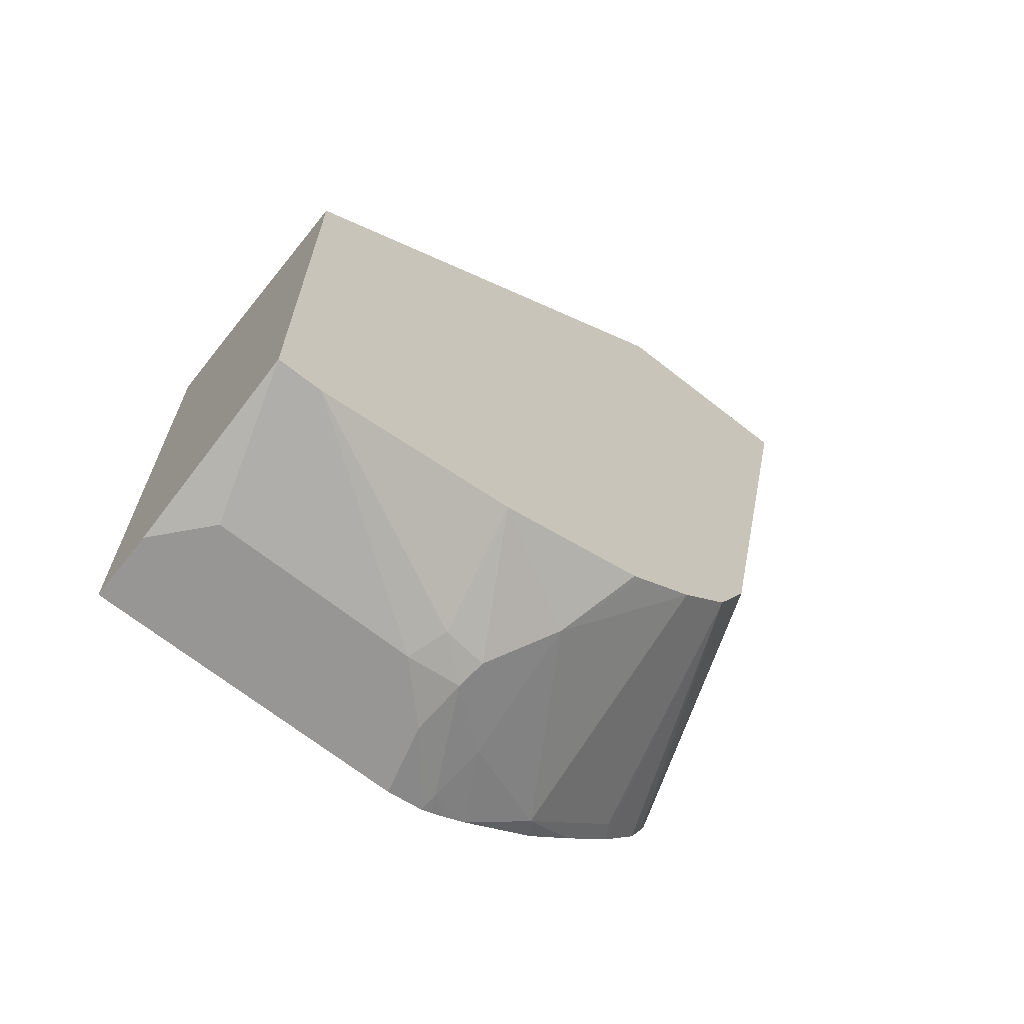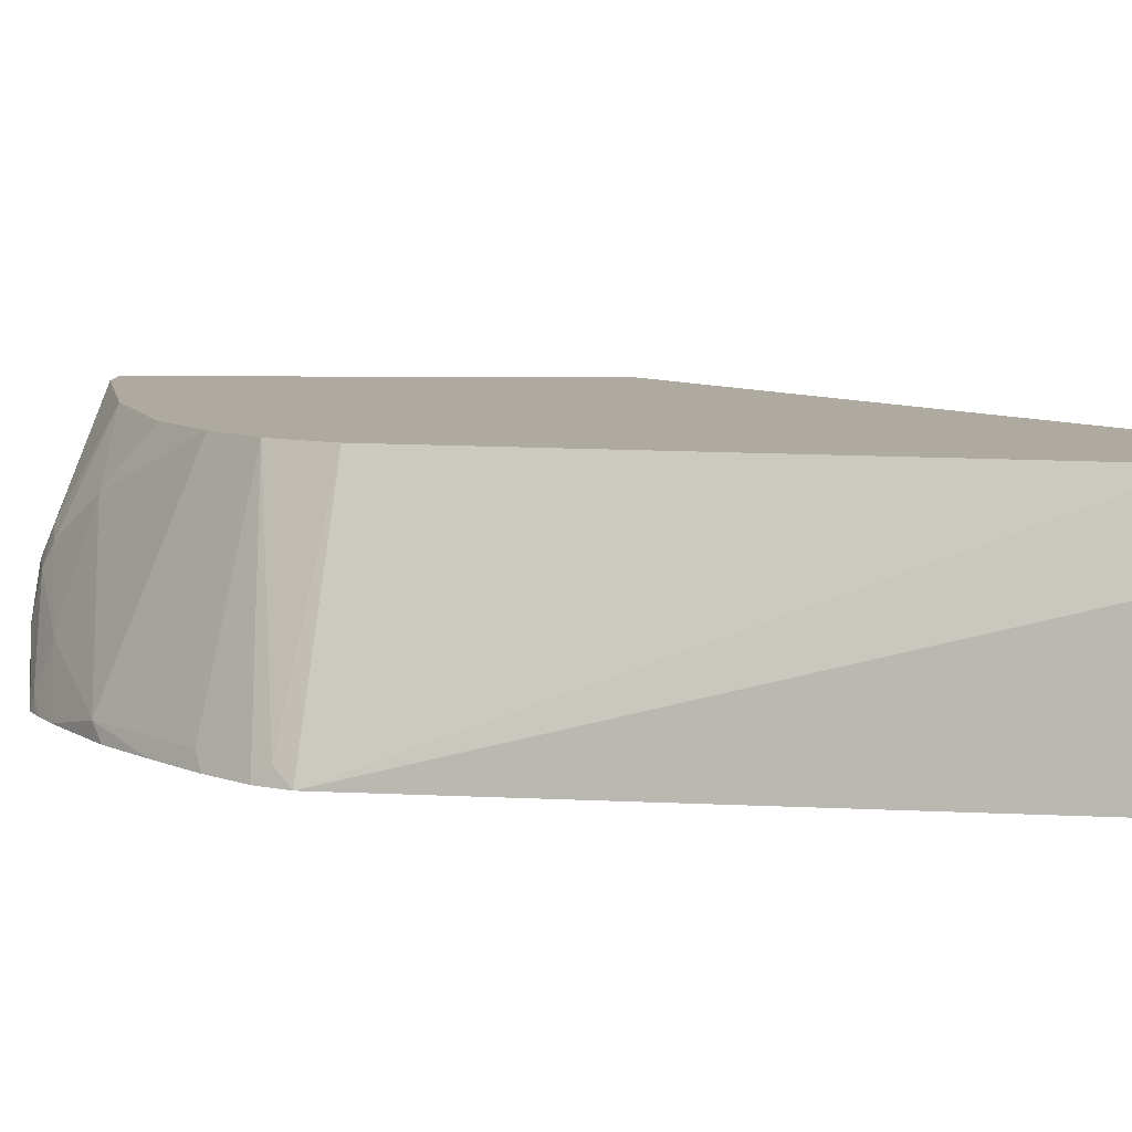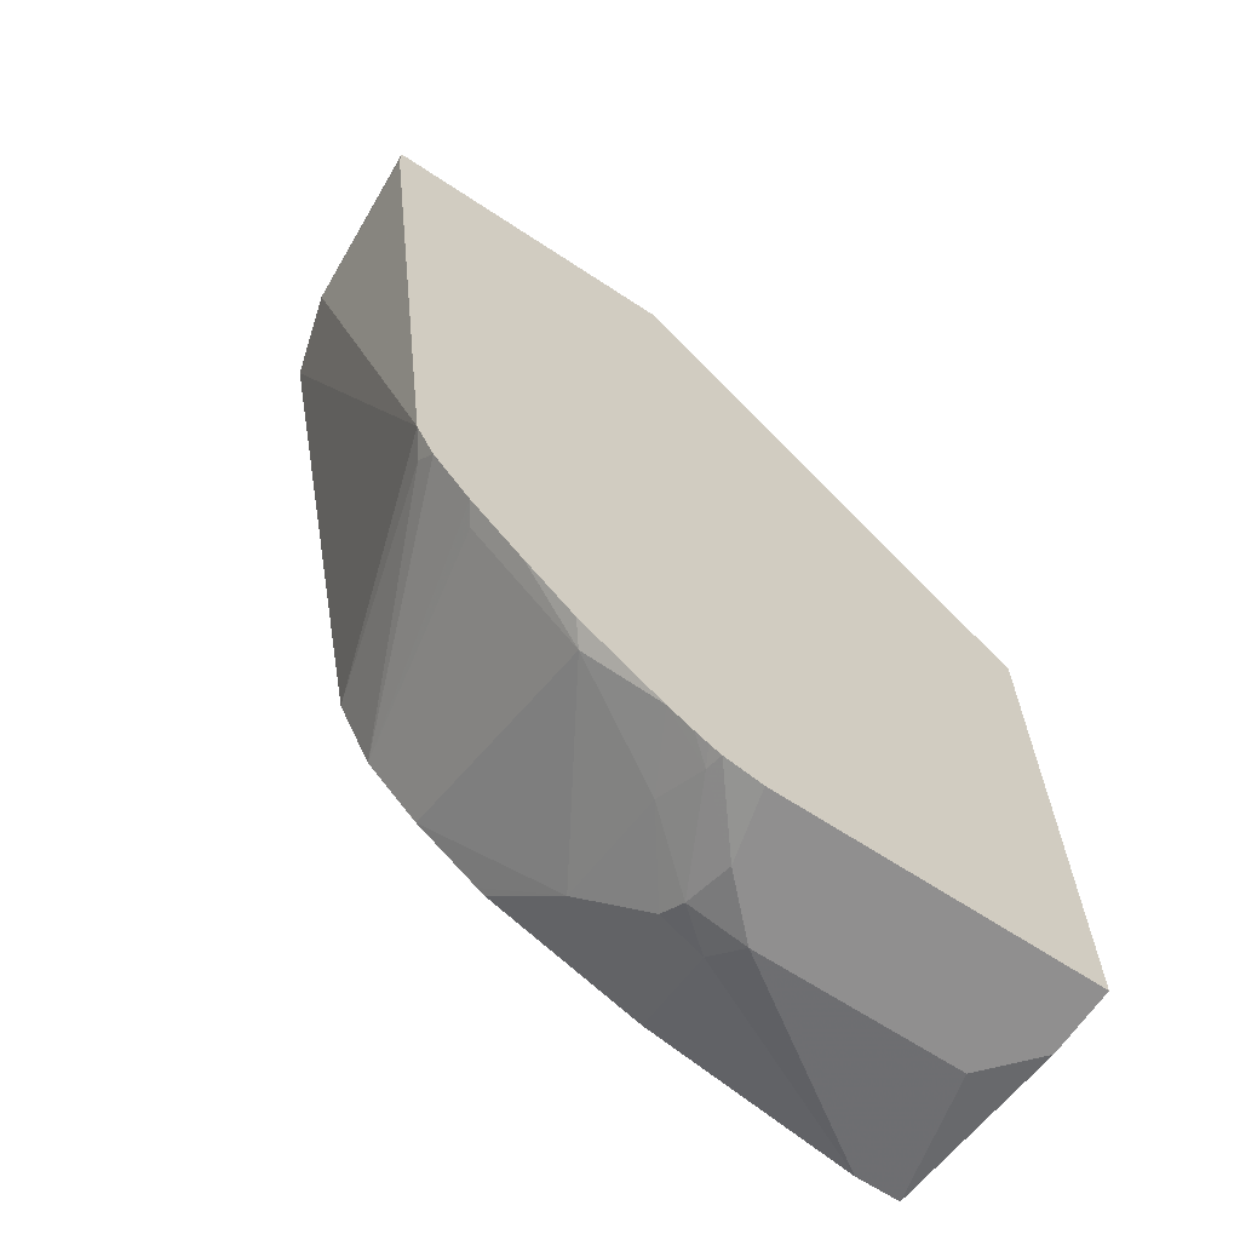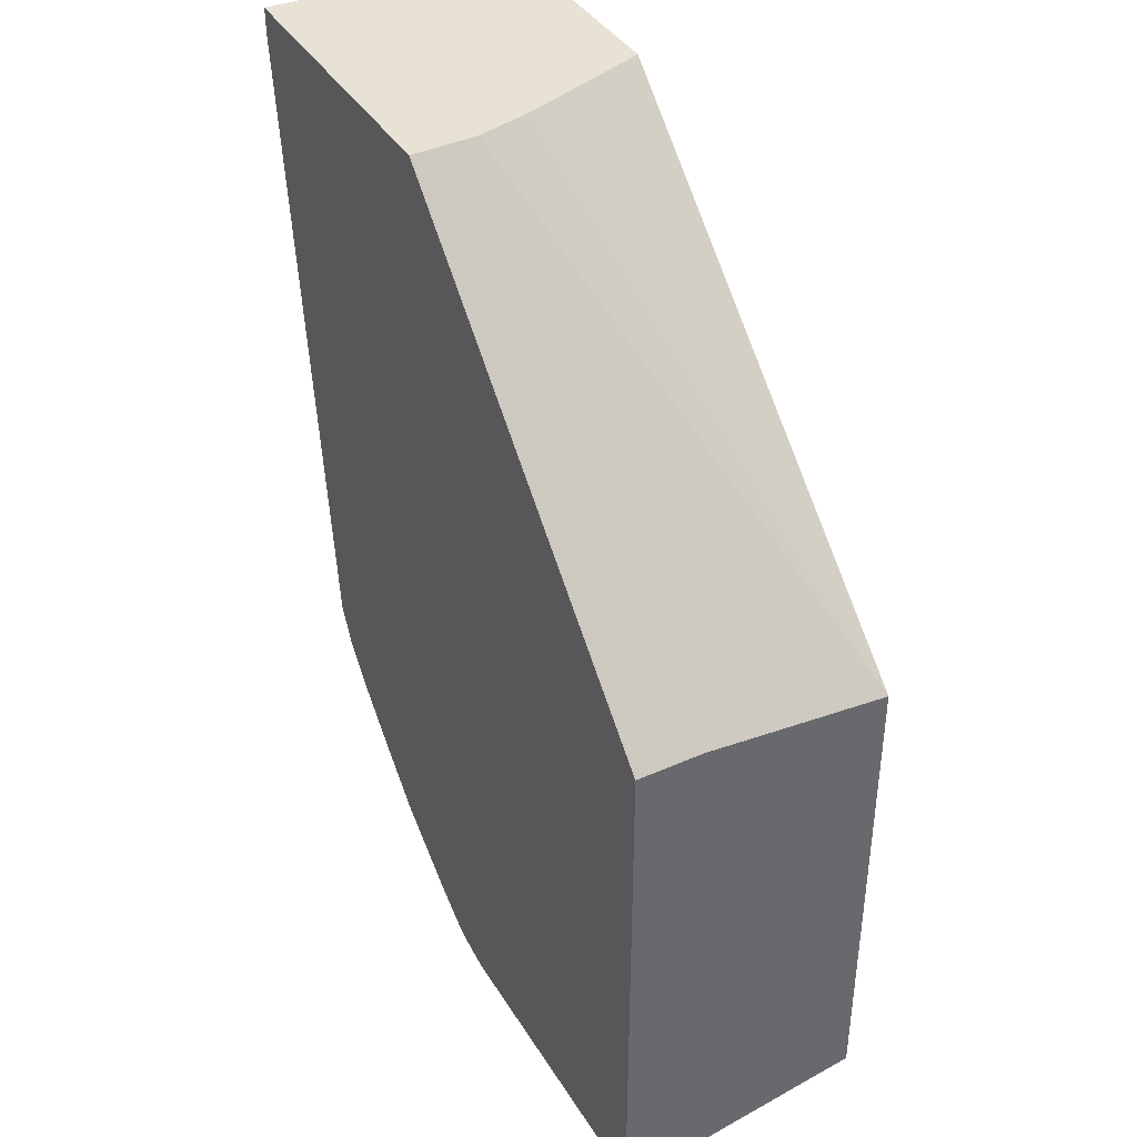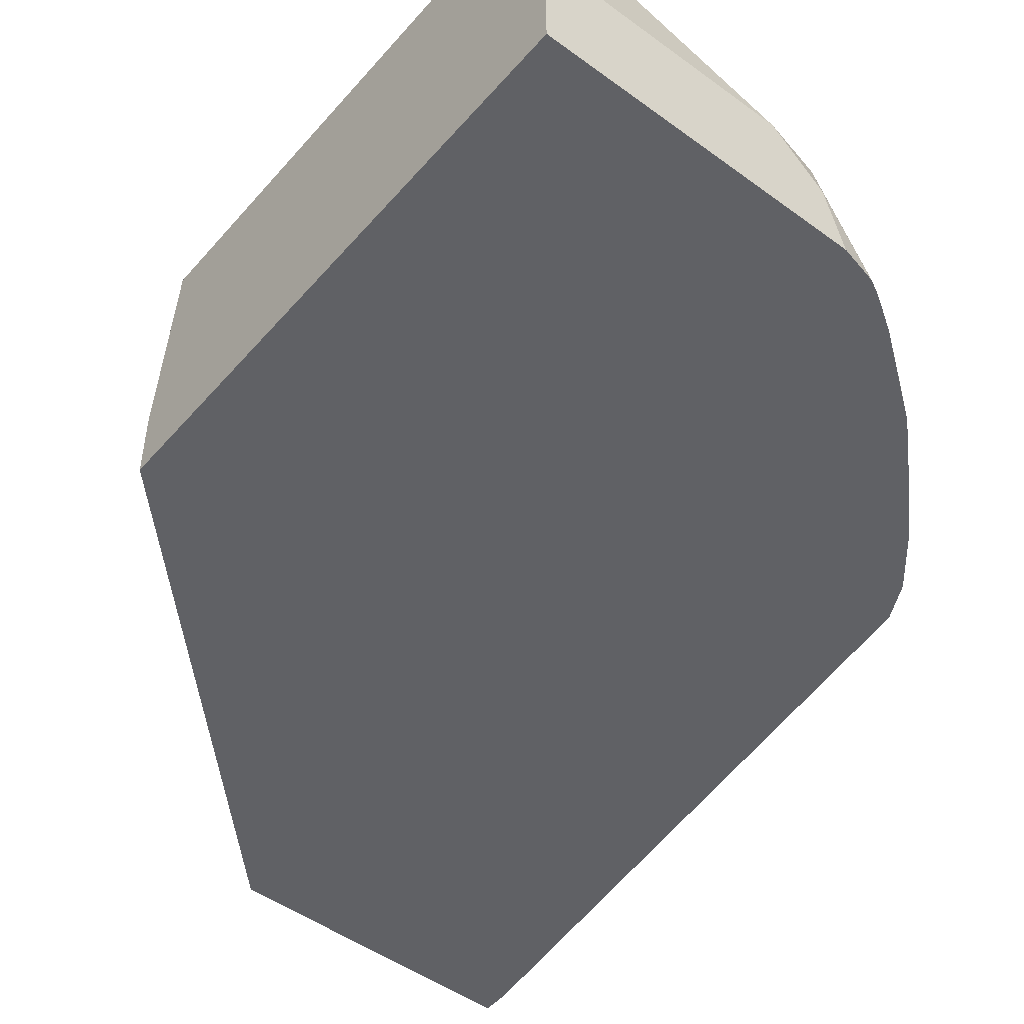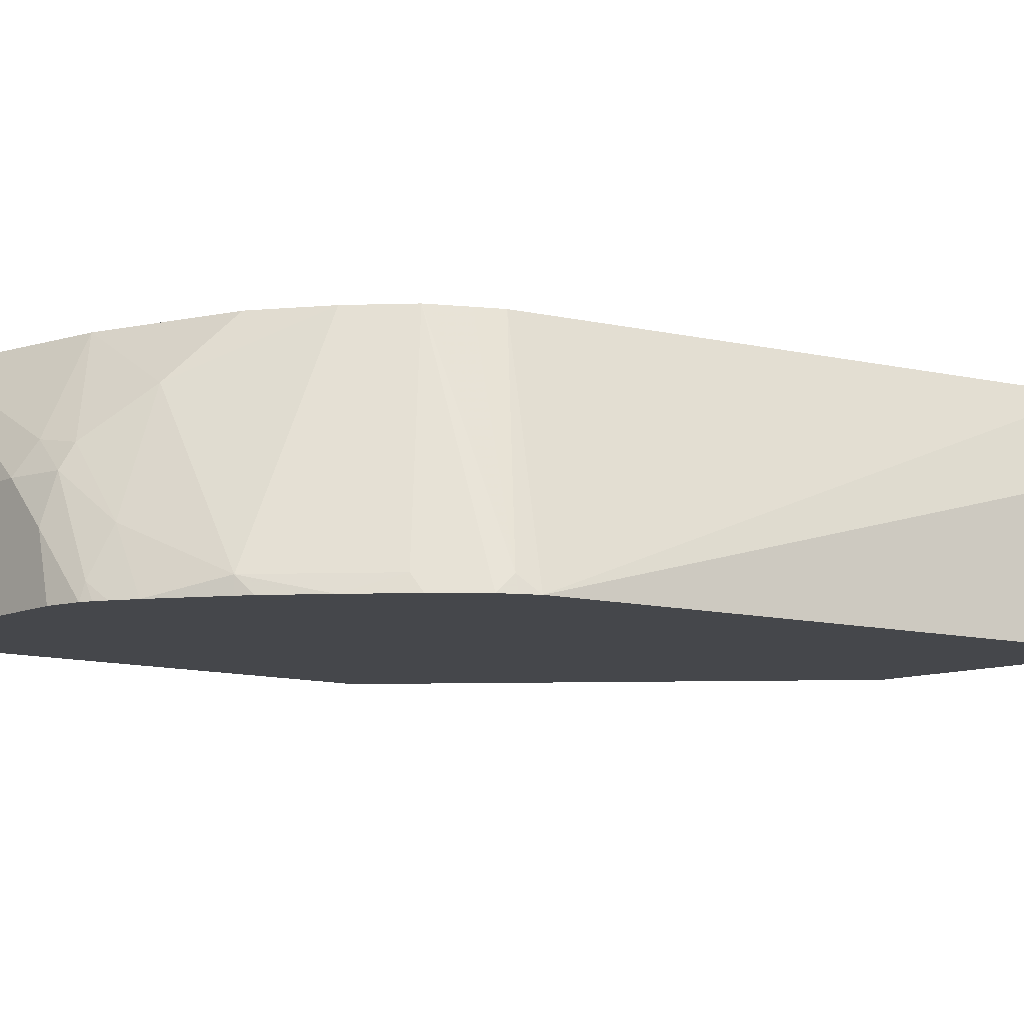
<metadata>
{"format":"obj","ext":"obj","renderer":"f3d","projection":"perspective","resolution":1024,"background":"white","views":[{"elev":-67.8,"azim":-38.3,"up":"+Y"},{"elev":9.4,"azim":90.8,"up":"+Z"},{"elev":-65.4,"azim":146.4,"up":"+Y"},{"elev":39.9,"azim":-118.8,"up":"+Y"},{"elev":-48.9,"azim":-39.1,"up":"+Z"},{"elev":-10.2,"azim":49.3,"up":"+Z"}]}
</metadata>
<code>
v 0.3241 0.01763 -0.2481
v 0.3202 0.01763 -0.1784
v 0.3241 0.006977 -0.2481
v 0.2009 0.01763 -0.2481
v 0.3107 0.01763 -0.1446
v 0.294 -0.2541 -0.2481
v 0.2009 0.01763 -0.2411
v 0.04264 -0.1407 -0.2481
v 0.2256 0.01763 -0.1446
v 0.2611 -0.241 -0.1446
v 0.2888 -0.2612 -0.2411
v 0.2905 -0.2612 -0.2481
v 0.2014 0.01763 -0.2215
v 0.04264 -0.1407 -0.221
v 0.04264 -0.3616 -0.2481
v 0.2071 0.01763 -0.1984
v 0.04264 -0.1486 -0.1446
v 0.2558 -0.2518 -0.1446
v 0.2491 -0.2652 -0.1446
v 0.2478 -0.2678 -0.1446
v 0.287 -0.2681 -0.2481
v 0.1677 -0.3616 -0.2481
v 0.04264 -0.3616 -0.221
v 0.04264 -0.3496 -0.1446
v 0.2277 -0.2879 -0.1446
v 0.2277 -0.3281 -0.2411
v 0.2678 -0.2879 -0.2411
v 0.2725 -0.2856 -0.2481
v 0.1825 -0.3583 -0.2481
v 0.1607 -0.3616 -0.221
v 0.0603 -0.3616 -0.2009
v 0.0603 -0.3496 -0.1446
v 0.2035 -0.306 -0.1446
v 0.1858 -0.3315 -0.1708
v 0.1875 -0.3482 -0.221
v 0.2016 -0.3471 -0.2481
v 0.2277 -0.3281 -0.2481
v 0.2332 -0.3241 -0.2481
v 0.2524 -0.3057 -0.2481
v 0.1871 -0.356 -0.2481
v 0.1833 -0.3566 -0.2411
v 0.1632 -0.3566 -0.2009
v 0.1407 -0.3616 -0.2009
v 0.1473 -0.3549 -0.1875
v 0.1407 -0.3318 -0.1446
v 0.2004 -0.3084 -0.1446
v 0.1658 -0.3516 -0.1909
v 0.1921 -0.3531 -0.2481
f 20 28 21
f 22 29 30
f 23 31 24
f 24 43 32
f 25 33 34
f 25 34 26
f 20 27 28
f 26 34 35
f 24 31 43
f 20 26 27
f 13 17 16
f 15 31 23
f 15 43 31
f 15 30 43
f 15 22 30
f 13 14 17
f 11 21 12
f 11 20 21
f 11 19 20
f 26 35 36
f 20 25 26
f 26 36 37
f 35 47 42
f 26 38 39
f 11 18 19
f 42 44 43
f 42 47 44
f 40 48 41
f 44 47 45
f 36 41 48
f 35 41 36
f 35 42 41
f 34 47 35
f 26 37 38
f 34 45 47
f 33 46 34
f 32 44 45
f 32 43 44
f 30 42 43
f 30 41 42
f 29 41 30
f 29 40 41
f 27 39 28
f 26 39 27
f 34 46 45
f 10 18 11
f 1 12 21
f 8 17 14
f 1 16 9
f 1 13 16
f 1 7 13
f 1 4 7
f 1 8 4
f 1 15 8
f 1 22 15
f 1 29 22
f 1 40 29
f 1 48 40
f 1 36 48
f 1 37 36
f 1 38 37
f 1 39 38
f 1 28 39
f 1 6 12
f 1 3 6
f 1 2 3
f 9 16 17
f 1 9 5
f 1 5 2
f 1 21 28
f 2 6 3
f 8 24 17
f 2 5 6
f 8 23 24
f 8 15 23
f 6 11 12
f 6 10 11
f 5 10 6
f 5 18 10
f 5 19 18
f 5 20 19
f 7 14 13
f 5 33 25
f 5 46 33
f 5 45 46
f 5 32 45
f 5 24 32
f 5 17 24
f 5 9 17
f 4 8 14
f 5 25 20
f 4 14 7

</code>
